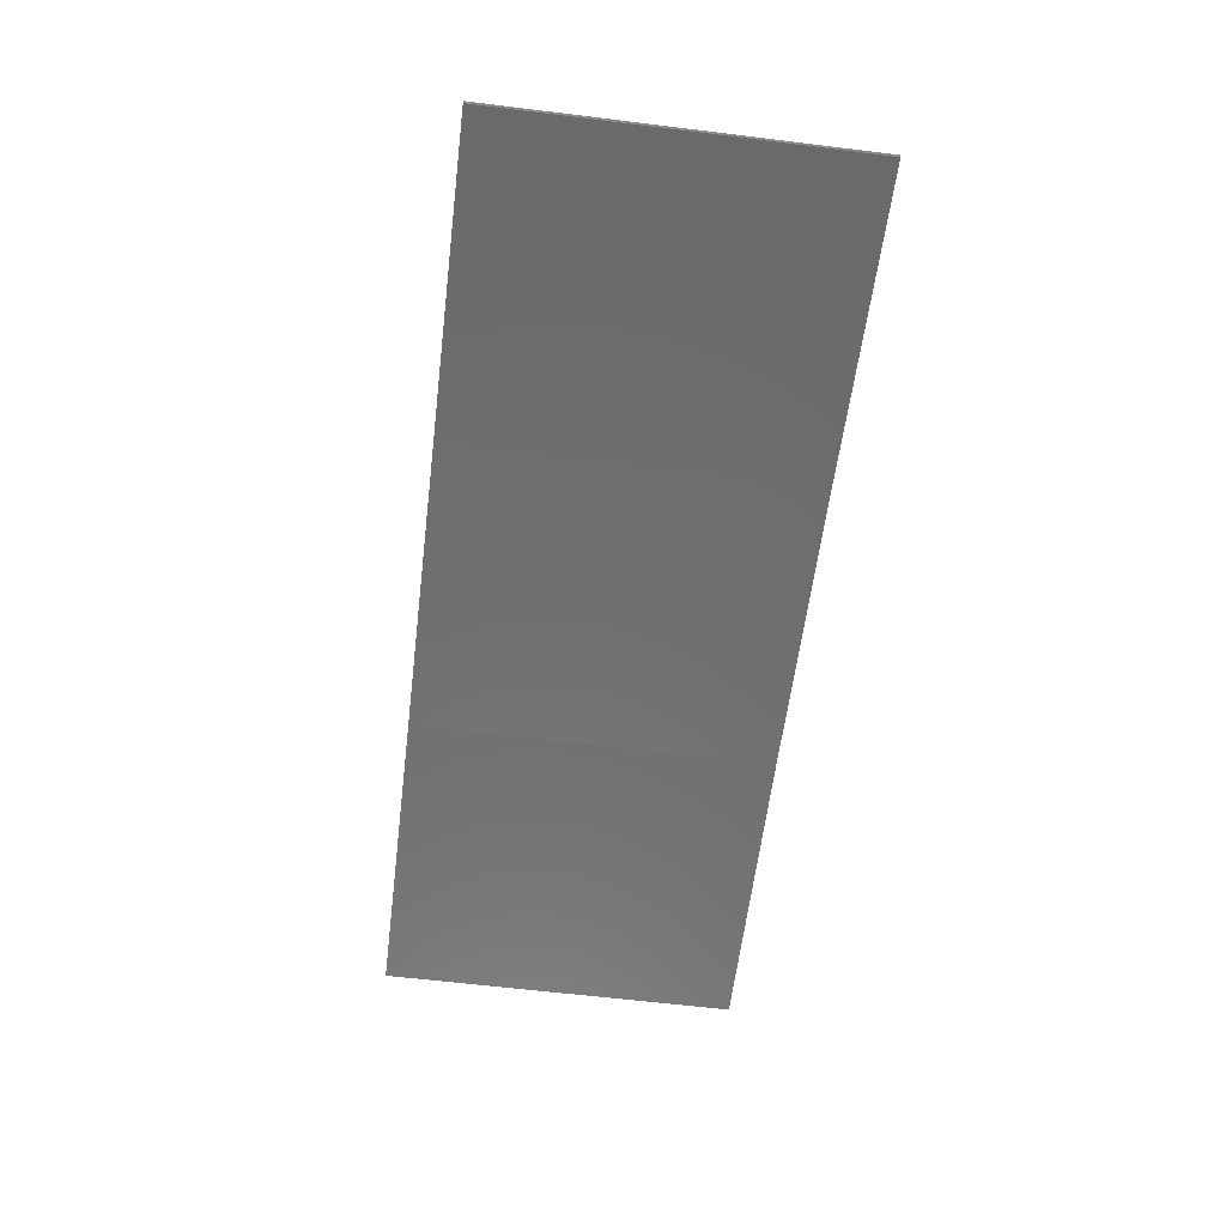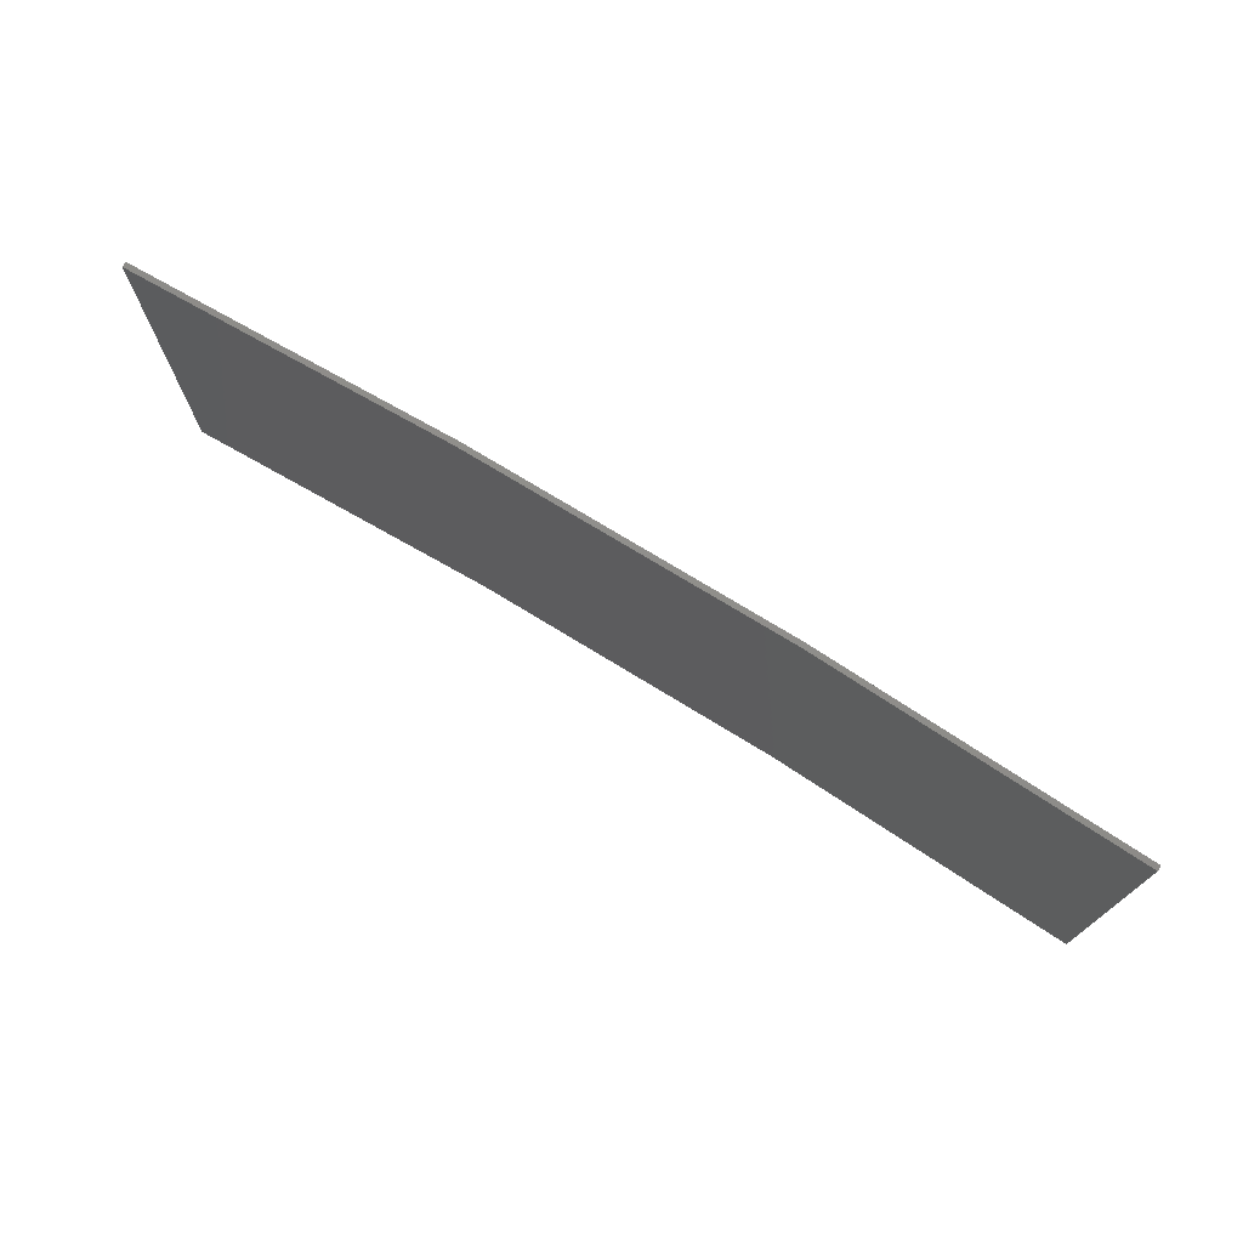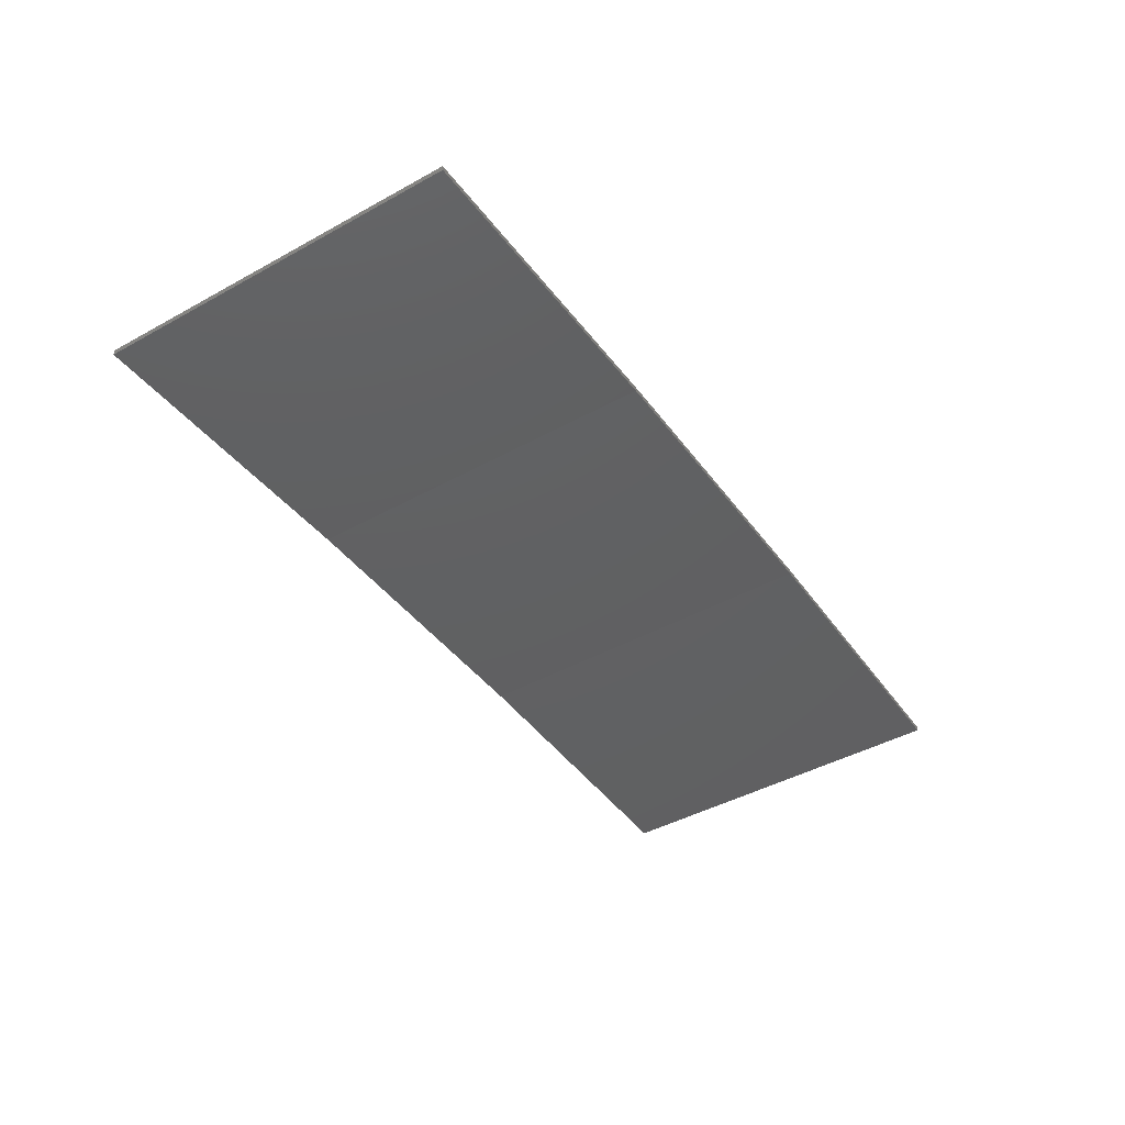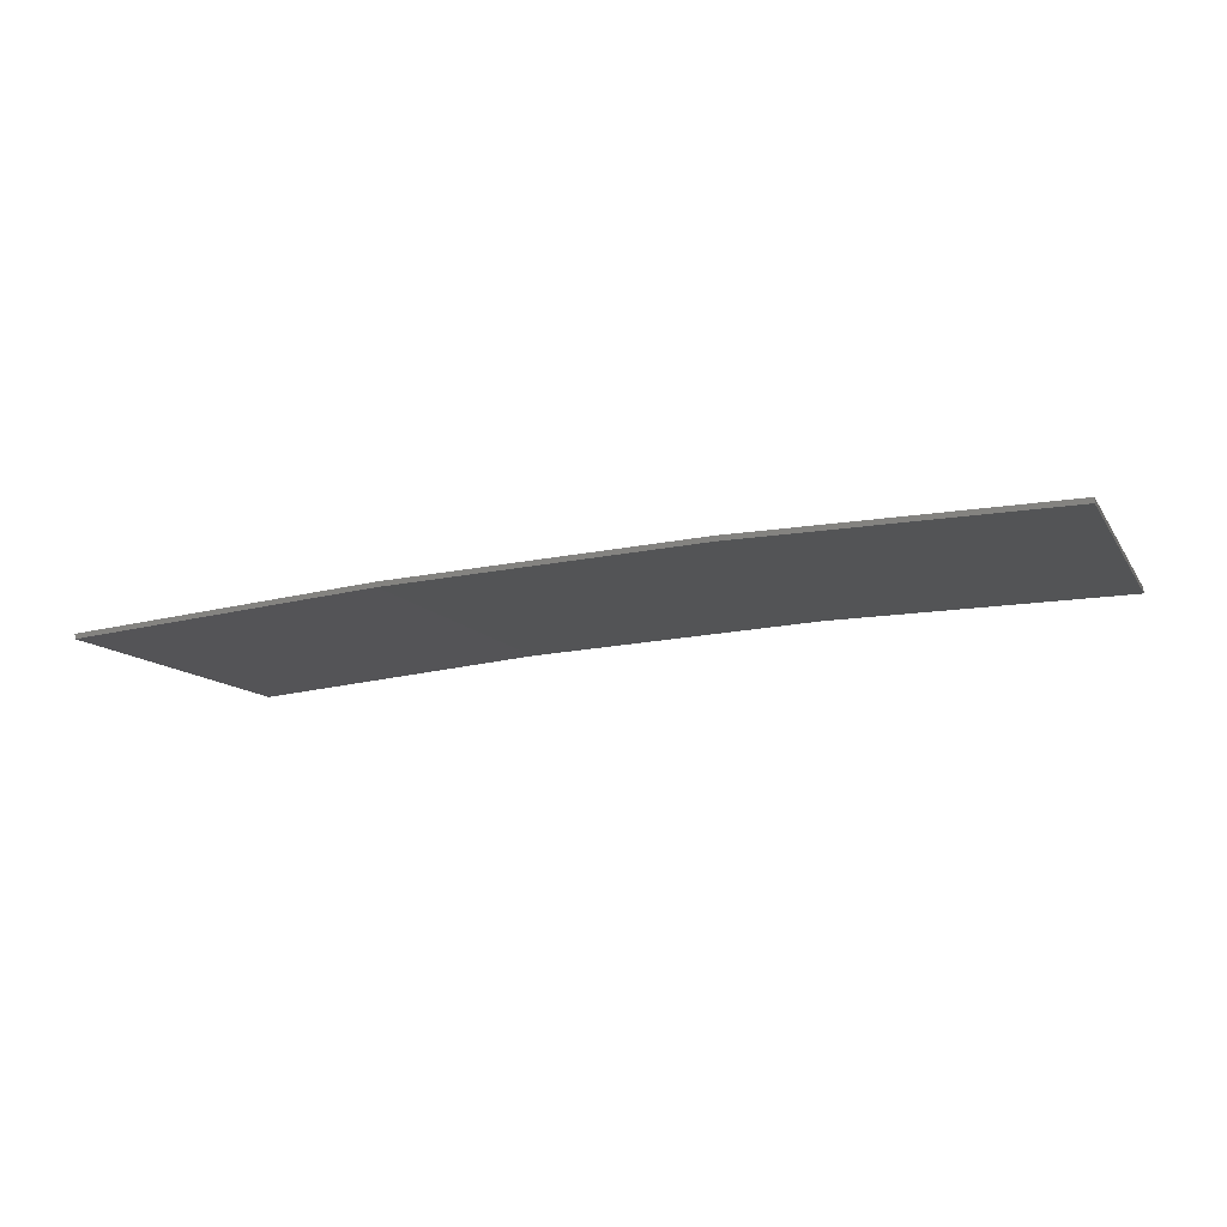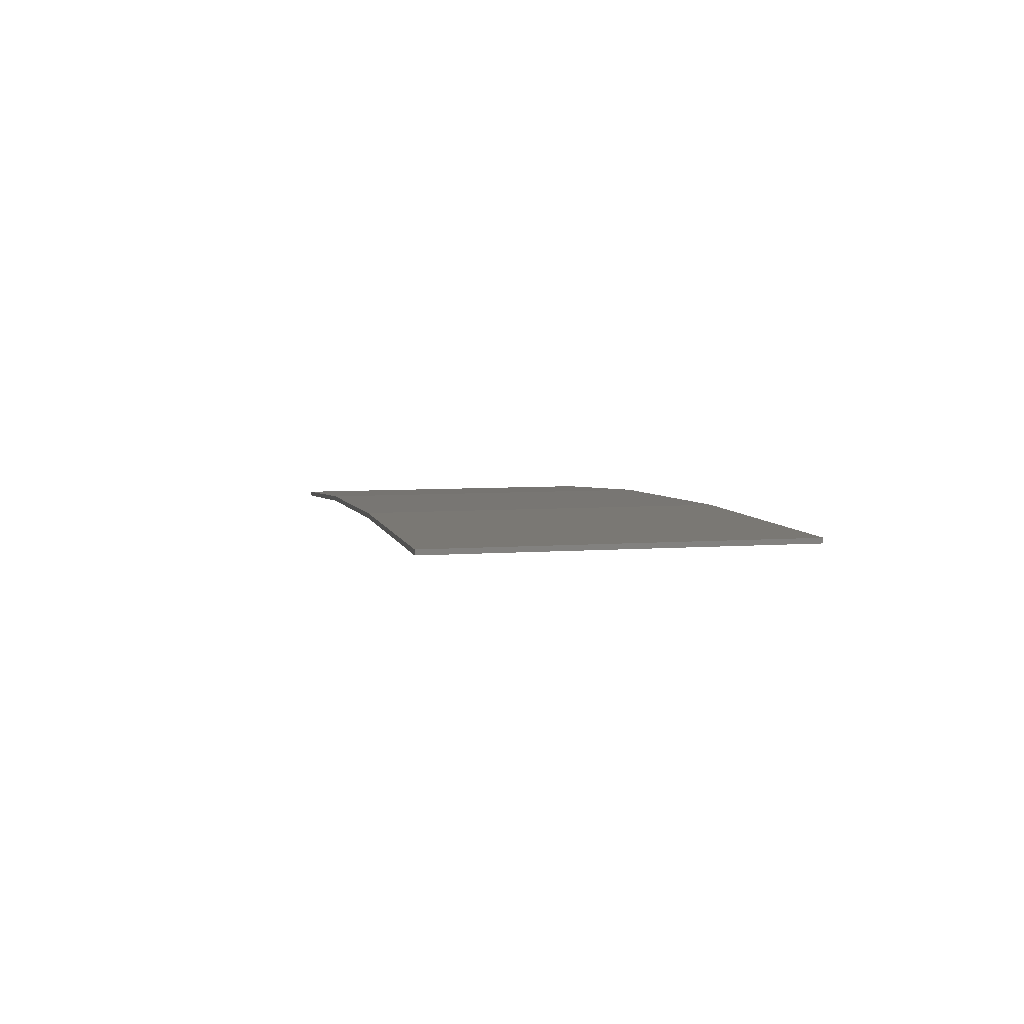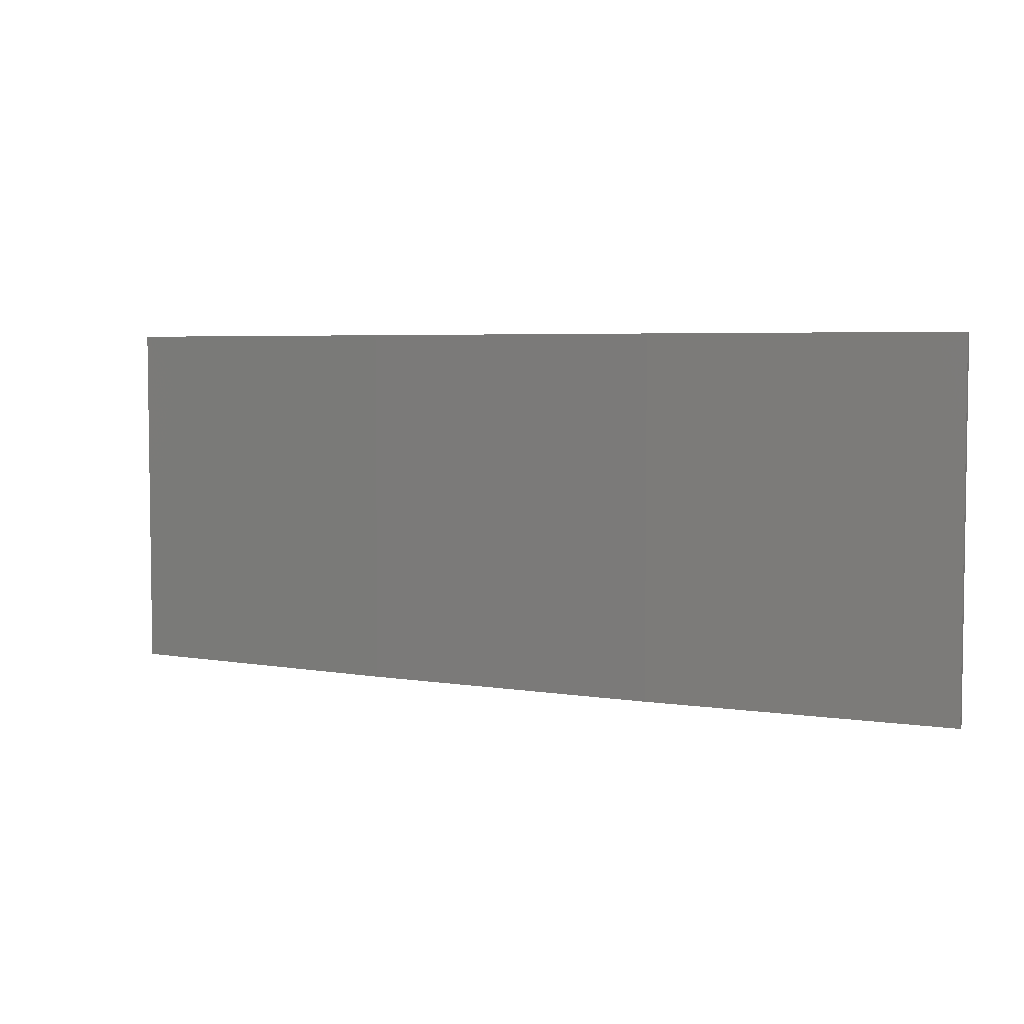
<metadata>
{"format":"stl","ext":"stl","renderer":"f3d","projection":"perspective","resolution":1024,"background":"white","views":[{"elev":-62.1,"azim":82.9,"up":"+Y"},{"elev":73.5,"azim":28.6,"up":"+Z"},{"elev":-44.5,"azim":122.7,"up":"+Y"},{"elev":-11.4,"azim":-160.0,"up":"+Y"},{"elev":6.7,"azim":-101.9,"up":"+Y"},{"elev":4.7,"azim":-154.9,"up":"+Z"}]}
</metadata>
<code>
# stl→obj: 16 verts, 28 faces
v 3.671 4.249 74.74
v 0.6064 4.301 74.74
v 0.6064 4.301 78.31
v 3.671 4.249 78.31
v 6.733 4.091 74.74
v 6.733 4.091 78.31
v 9.787 3.83 78.31
v 9.787 3.83 74.74
v 9.782 3.781 74.74
v 9.782 3.781 78.31
v 0.6064 4.251 78.31
v 3.67 4.199 74.74
v 3.67 4.199 78.31
v 0.6064 4.251 74.74
v 6.73 4.042 74.74
v 6.73 4.042 78.31
f 1 2 3
f 1 3 4
f 5 4 6
f 5 6 7
f 5 1 4
f 8 5 7
f 9 8 7
f 9 7 10
f 11 12 13
f 14 12 11
f 13 15 16
f 16 15 10
f 12 15 13
f 15 9 10
f 2 14 11
f 2 11 3
f 9 15 8
f 15 5 8
f 15 12 5
f 12 1 5
f 12 14 1
f 14 2 1
f 16 10 7
f 6 16 7
f 13 16 6
f 4 13 6
f 11 13 4
f 3 11 4

</code>
